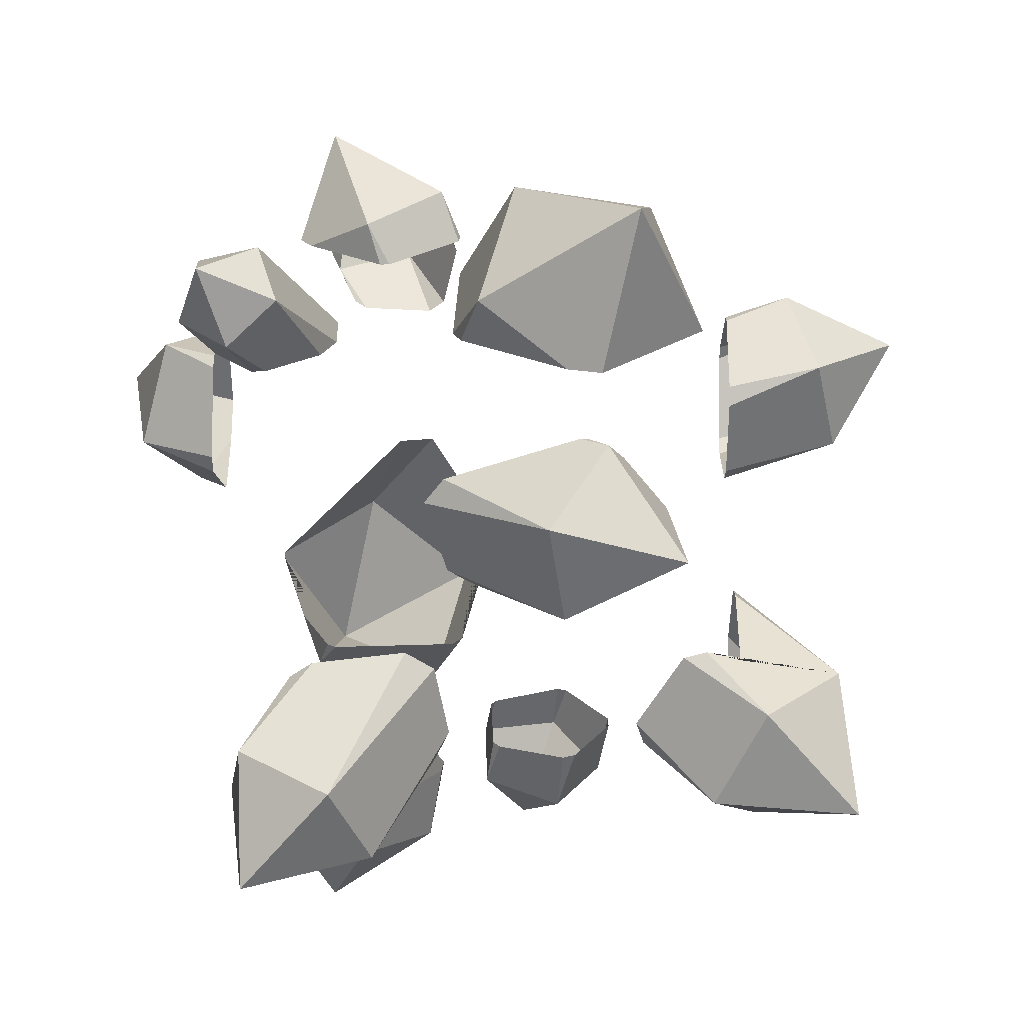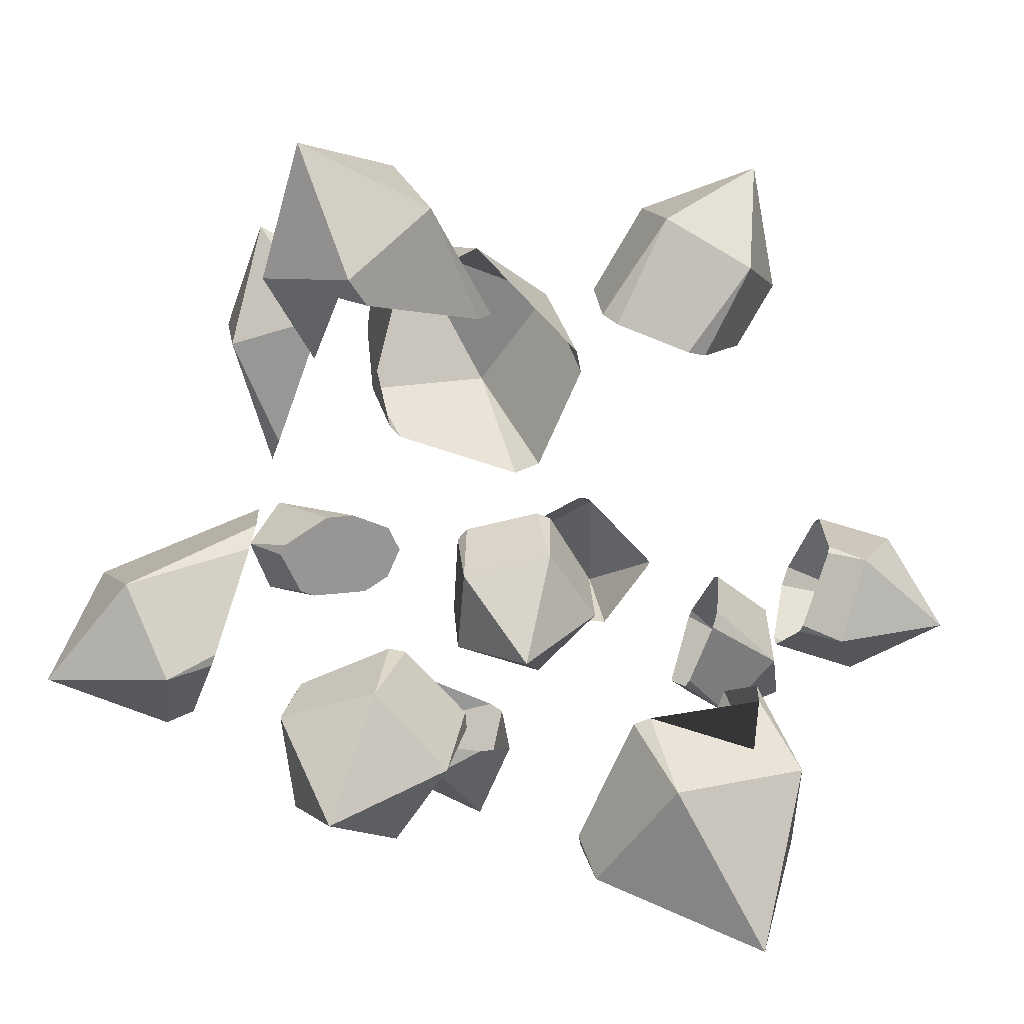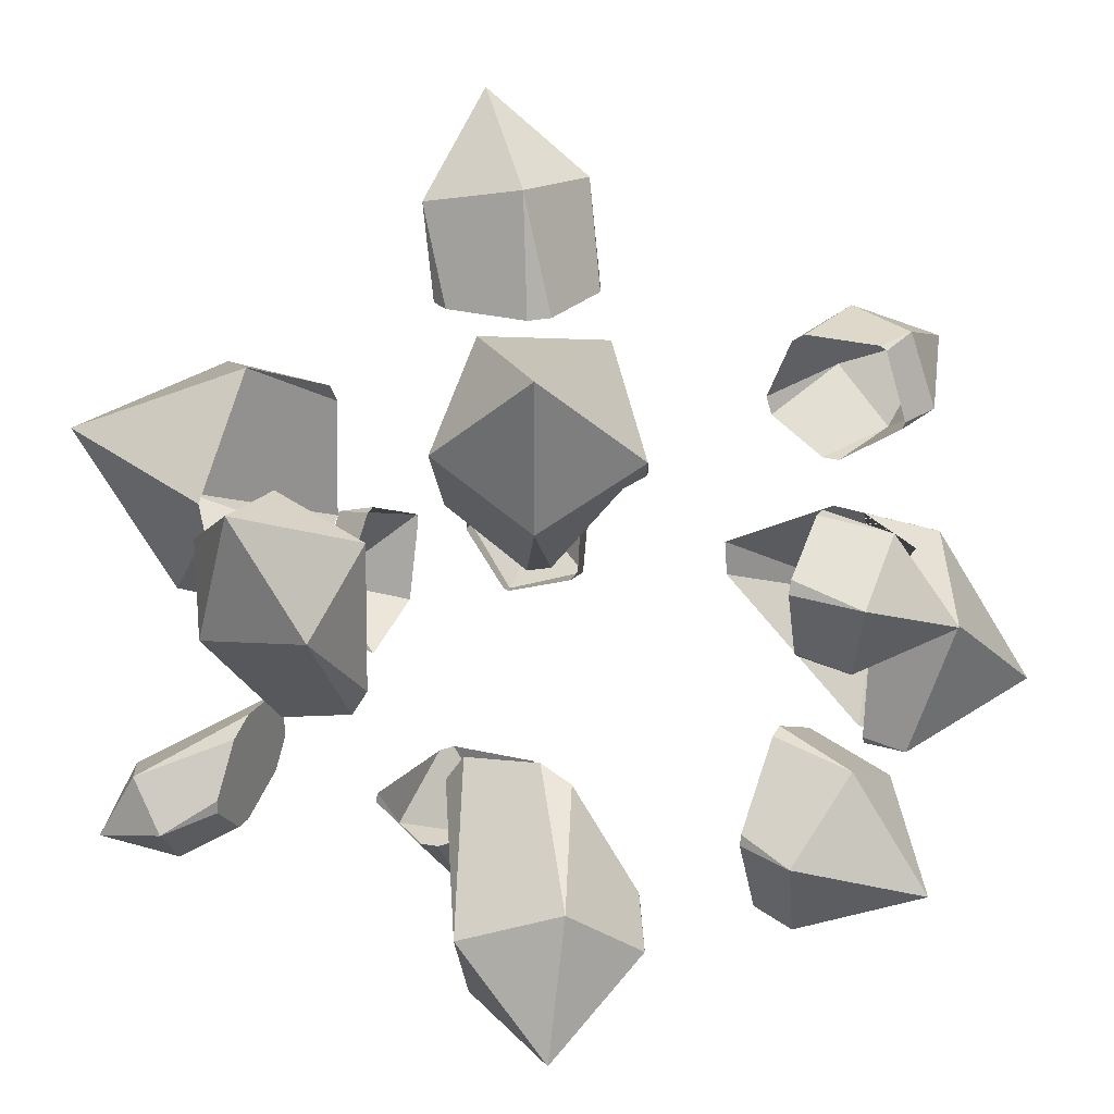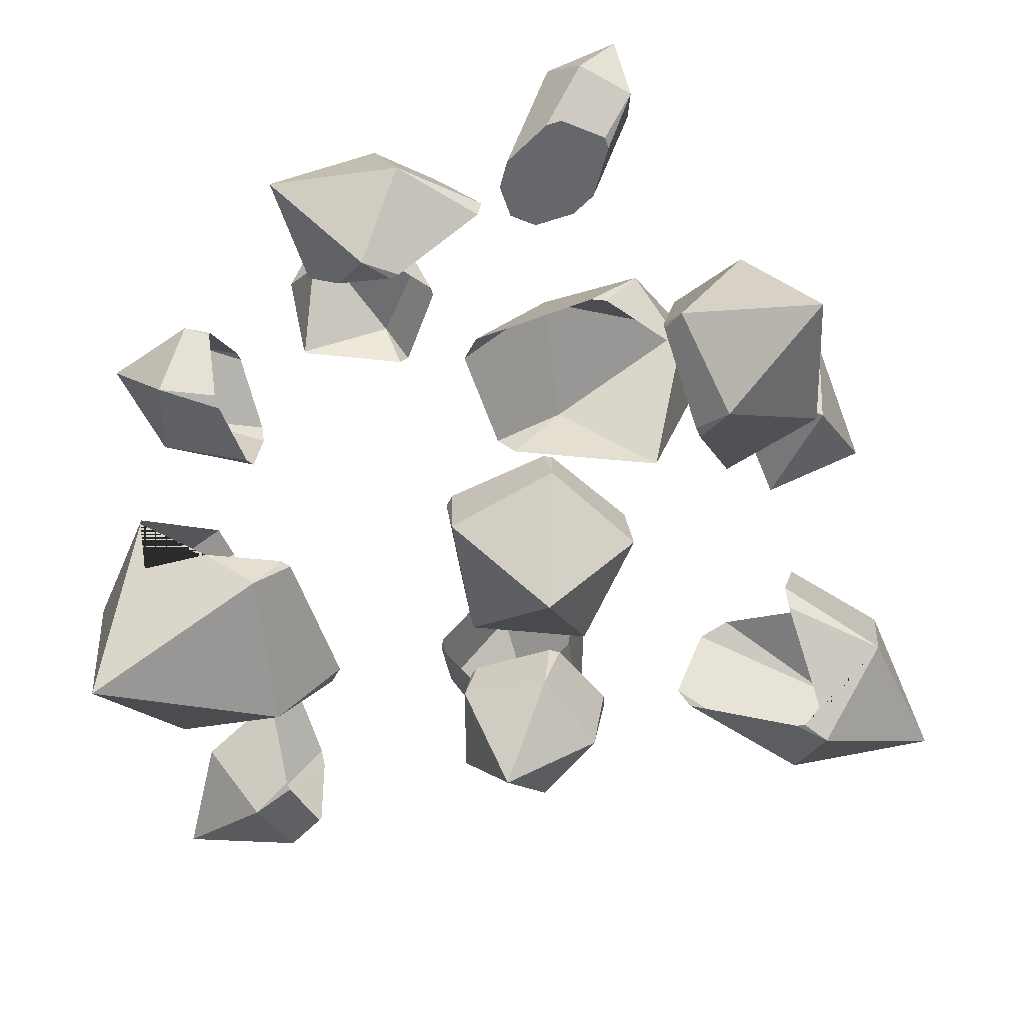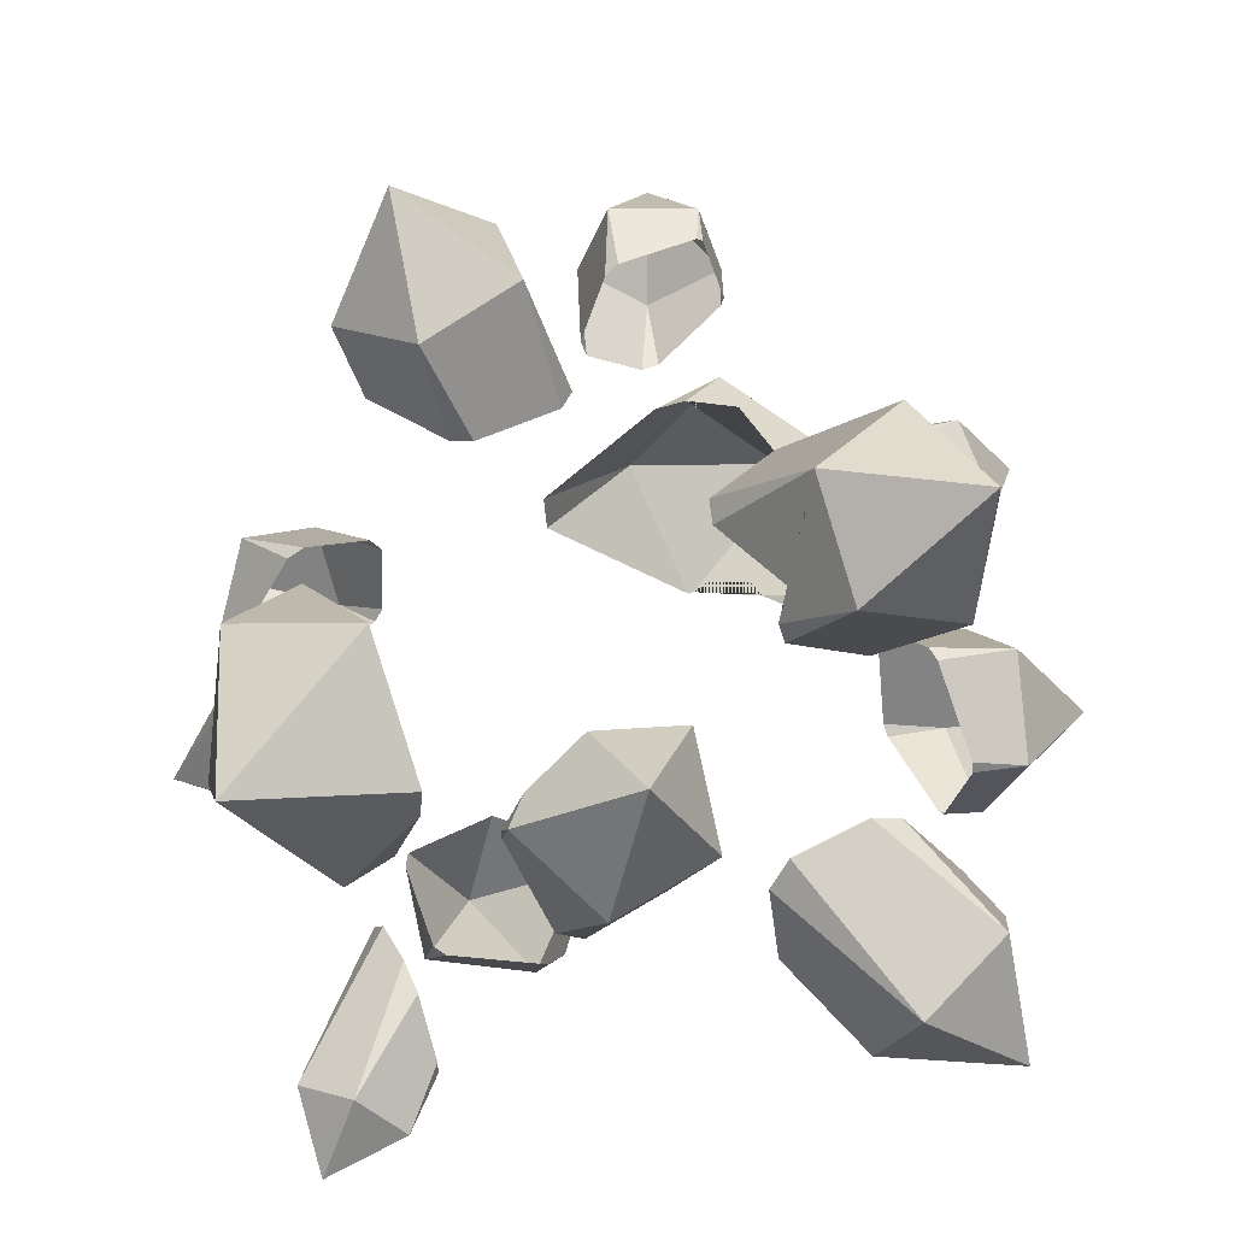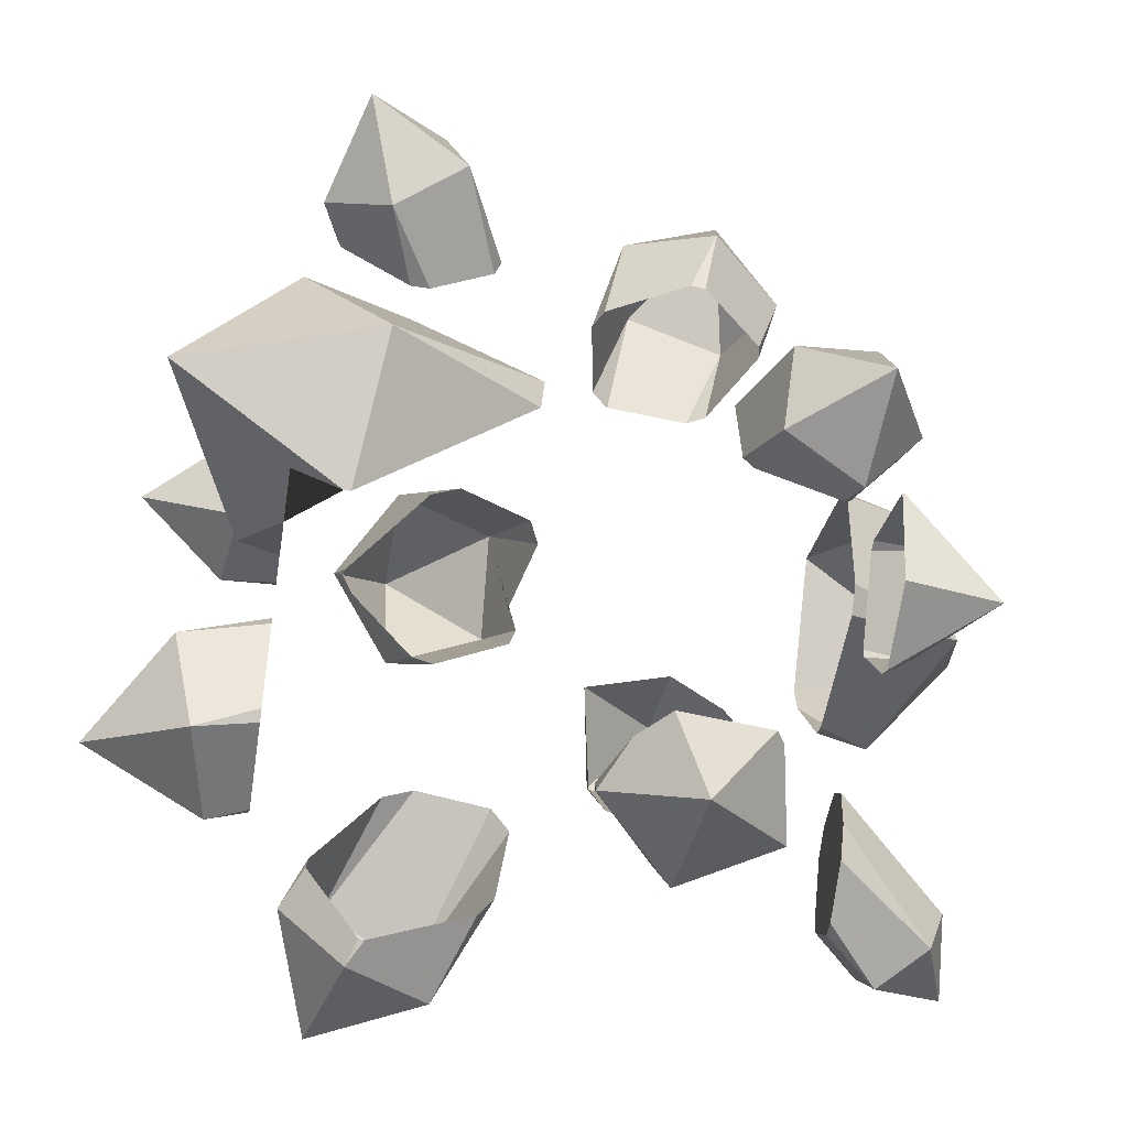
<metadata>
{"format":"obj","ext":"obj","renderer":"f3d","projection":"perspective","resolution":1024,"background":"white","views":[{"elev":29.6,"azim":90.6,"up":"+Z"},{"elev":-68.0,"azim":160.3,"up":"+Z"},{"elev":27.1,"azim":116.0,"up":"+Y"},{"elev":-52.1,"azim":21.3,"up":"+Z"},{"elev":41.9,"azim":63.8,"up":"+Y"},{"elev":-50.3,"azim":-98.7,"up":"+Y"}]}
</metadata>
<code>
o Icosphere.011
v 1.284 0.08583 -0.8586
v 1.072 0.1971 -0.9315
v 1.042 0.04837 -0.8064
v 1.151 0.08069 -0.6462
v 1.249 0.2494 -0.6724
v 1.2 0.3214 -0.8487
v 1 0.4328 -0.7639
v 1 0.2572 -0.887
v 1 0.4589 -0.7063
v 1 0.2346 -0.8901
v 1 0.4331 -0.5636
v 1 0.3797 -0.5286
v 1 0.07915 -0.7881
v 1 0.2075 -0.5523
v 1 0.1651 -0.582
v 1 0.07708 -0.7766
f 1 3 2
f 2 6 1
f 1 4 3
f 1 5 4
f 1 6 5
f 2 8 7 6
f 3 13 10 2
f 4 15 16 3
f 5 12 14 4
f 6 9 11 5
f 2 10 8
f 3 16 13
f 4 14 15
f 5 11 12
f 6 7 9
o Icosphere.005_Icosphere.013
v 1.171 0.8852 -0.2308
v 1.152 0.672 -0.3605
v 1.171 0.6431 -0.1669
v 1.032 0.7471 -0.07535
v 0.5647 -0.1481 -0.3228
v 0.4907 -0.1017 -0.1466
v 0.4586 -0.05495 -0.4597
v 0.3191 -0.193 -0.3043
v 0.385 0 -0.4114
v 0.3191 0 -0.3552
v 0.4937 0 -0.4551
v 0.511 0 -0.4522
v 0.6707 0 -0.3296
v 0.6783 0 -0.2936
v 0.3371 0 -0.1869
v 0.5556 0 -0.1381
v 0.3641 0 -0.17
v 0.5837 0 -0.1494
v 1 0.7937 -0.3885
v 1 0.513 -0.3822
v 1 0.4602 -0.3508
v 1 0.8539 -0.2179
v 1 0.794 -0.3883
v 1 0.4196 -0.211
v 1 0.7751 -0.1165
v 1 0.7137 -0.07992
v 1 0.6972 -0.07955
v 1 0.4556 -0.1618
f 17 19 18
f 18 35 39 17
f 17 20 19
f 17 38 41 20
f 17 39 38
f 18 36 35
f 19 40 37 18
f 20 43 44 19
f 18 37 36
f 19 44 40
f 20 42 43
f 21 24 23
f 22 24 21
f 23 24 26 25
f 27 23 25
f 26 24 31
f 34 22 21 30
f 42 20 41
f 28 23 27
f 33 22 32
f 29 21 23 28
f 32 22 34
f 30 21 29
f 31 24 22 33
o Icosphere.004_Icosphere.014
v -0.06999 0.7224 -0.9954
v -0.1374 0.636 -0.8844
v -0.1726 0.7299 -0.7649
v -0.127 0.8744 -0.802
v -0.06356 0.8698 -0.9445
v -0.2466 0.7929 -0.9381
v 0 0.8591 -0.908
v 0 0.8514 -0.9203
v 0 0.8541 -0.7593
v -0 0.7165 -0.9641
v 0 0.8361 -0.7345
v 0 0.7153 -0.6876
v 0 0.7013 -0.9582
v 0 0.6799 -0.699
v 0 0.6129 -0.8054
v -0 0.614 -0.8382
f 45 50 49
f 46 50 45
f 47 50 46
f 48 50 47
f 49 50 48
f 57 45 54
f 54 45 49 52
f 60 46 45 57
f 53 48 55
f 58 47 46 59
f 52 49 51
f 56 47 58
f 51 49 48 53
f 59 46 60
f 55 48 47 56
o Icosphere.002_Icosphere.015
v 1.157 1.218 -0.776
v 1.139 0.9527 -0.7656
v 1.126 1.043 -0.578
v 0.9742 1.186 -0.5857
v 0.8933 1.184 -0.7781
v 0.9949 1.04 -0.8892
v 1 1 -0.8572
v 1 0.8251 -0.7263
v 1 0.8105 -0.6831
v 1 0.8949 -0.5365
v 1 1 -0.5408
v 1 0.9376 -0.524
v 0.9634 1 -0.8721
v 0.9473 1 -0.8688
v 0.7368 1 -0.7265
v 0.7135 1 -0.6711
v 0.7717 1 -0.5283
v 0.8275 1 -0.5057
f 61 63 62
f 62 66 61
f 61 64 63
f 61 65 64
f 61 66 65
f 62 68 67 73 66
f 63 70 69 62
f 64 78 71 72 63
f 65 76 77 64
f 66 74 75 65
f 62 69 68
f 63 72 70
f 64 77 78
f 65 75 76
f 66 73 74
o Icosphere.008_Icosphere.016
v -0.1098 0.1932 -0.255
v -0.04777 0.1535 -0.1174
v -0.06764 0.2732 -0.01925
v -0.142 0.3868 -0.09616
v -0.168 0.3373 -0.2418
v -0.2369 0.2125 -0.1036
v 0 0.4212 -0.2804
v 0 0.391 -0.3022
v -0 0.45 -0.1606
v 0 0.2552 -0.2957
v 0 0.437 -0.1287
v 0 0.3114 -0.04432
v 0 0.232 -0.2801
v 0 0.2948 -0.04353
v -0 0.1773 -0.1284
v 0 0.1748 -0.1391
f 79 84 83
f 80 84 79
f 81 84 80
f 82 84 81
f 83 84 82
f 91 79 88
f 88 79 83 86
f 94 80 79 91
f 87 82 89
f 92 81 80 93
f 86 83 85
f 90 81 92
f 85 83 82 87
f 93 80 94
f 89 82 81 90
o Icosphere.009_Icosphere.017
v 0.4096 0.2925 0.07421
v 0.2799 0.4311 0.08819
v 0.12 0.3708 0.00418
v 0.2016 0.2184 0.1741
v 0.4331 0.3337 -0
v 0.3177 0.1534 -0
v 0.4339 0.316 0
v 0.3458 0.1755 -0
v 0.122 0.373 -0
v 0.1214 0.3721 0
v 0.301 0.4678 -0
v 0.122 0.3596 -0
v 0.1643 0.201 -0
v 0.321 0.4647 0
f 95 98 100 102
f 96 98 95
f 97 98 96
f 106 97 104
f 105 96 108
f 101 95 102
f 104 97 103
f 99 95 101
f 103 97 96 105
f 107 98 97 106
f 100 98 107
f 108 96 95 99
o Icosphere.000_Icosphere.018
v 0.813 0.01779 0.1756
v 0.8945 -0.01252 0.09395
v 0.97 0.07896 0.08153
v 0.9352 0.1658 0.1555
v 0.8381 0.128 0.2137
v 0.9556 0.03257 0.2254
v 0.6956 0.2529 0
v 0.6554 0.2125 0
v 0.7786 0.2553 -0
v 0.6596 0.1413 -0
v 0.8315 0.2303 -0
v 0.8988 0.1363 -0
v 0.6959 0.09061 -0
v 0.9003 0.1112 0
v 0.8318 0.04241 -0
v 0.7999 0.04152 -0
f 109 114 113
f 110 114 109
f 111 114 110
f 112 114 111
f 113 114 112
f 121 109 118
f 118 109 113 116
f 124 110 109 121
f 117 112 119
f 122 111 110 123
f 116 113 115
f 120 111 122
f 115 113 112 117
f 118 116 115 117 119 120 122 123 124 121
f 123 110 124
f 119 112 111 120
o Icosphere.001_Icosphere.019
v 0.8468 0.8011 0.2943
v 0.8255 0.5149 0.1058
v 0.5939 0.5784 0.2286
v 0.5313 0.8323 0.1625
v -0.1775 0.2452 -0.871
v -0.09698 0.4599 -1.013
v 0.1346 0.3965 -1.136
v 0.1972 0.1426 -1.07
v -0.1182 0.1737 -1.202
v 0.8855 0.6749 0
v 0.769 0.4814 -0
v 0.7397 0.4662 -0
v 0.8996 0.7375 0
v 0.4751 0.4717 0
v 0 0.05345 -0.9165
v 0 0.05372 -0.9053
v 0 0.3218 -0.618
v 0.7247 0.9253 0
v 0.7229 0.9251 -0
v 0.4445 0.7808 -0
v 0.4199 0.7399 -0
v 0.4335 0.5091 0
v 0.2451 0.1822 -1
v 0.2345 0.1647 -1
v 0.2299 0.4376 -1
v 0 0.09194 -1
v 0.115 0.1027 -1
v 0.2052 0.4598 -1
v 0 0.4641 -1
v 0 0.5149 -0.8935
v -0 0.5174 -0.8316
v -0 0.3922 -0.6122
f 125 127 126
f 126 134 137 125
f 125 128 127
f 125 142 143 128
f 125 137 142
f 126 135 134
f 127 138 136 126
f 128 145 146 127
f 126 136 135
f 127 146 138
f 128 144 145
f 129 133 139 140
f 130 133 129
f 131 133 130
f 132 133 131
f 147 132 131 149
f 141 129 140
f 149 131 152
f 154 130 155
f 144 128 143
f 148 132 147
f 152 131 130 154 153
f 155 130 129 156
f 139 133 132 151 150
f 151 132 148
f 156 129 141
o Icosphere.003_Icosphere.020
v 0.8596 0.2785 -1.098
v 0.7755 0.1021 -1.075
v 0.5833 0.1212 -1.112
v 0.5486 0.3093 -1.158
v 0.7194 0.4065 -1.149
v 0.7284 0.2055 -1.298
v 0.5327 0.3553 -1
v 0.5196 0.326 -1
v 0.5576 0.1561 -1
v 0.5747 0.1398 -1
v 0.7545 0.1165 -1
v 0.7679 0.1239 -1
v 0.6776 0.4351 -1
v 0.708 0.4312 -1
v 0.8372 0.3088 -1
v 0.8416 0.2888 -1
f 157 162 161
f 158 162 157
f 159 162 158
f 160 162 159
f 161 162 160
f 169 161 160 163
f 168 158 157 172
f 163 160 164
f 170 161 169
f 165 159 166
f 164 160 159 165
f 166 159 158 167
f 171 157 161 170
f 172 157 171
f 167 158 168
o Icosphere.006_Icosphere.021
v 0.5006 0.5976 -1.249
v 0.3927 0.6606 -1.095
v 0.4484 0.5161 -1.076
v 0.6029 0.5207 -1.098
v 0.6427 0.6681 -1.13
v 0.5128 0.7545 -1.128
v 0.4536 0.5364 -1
v 0.4664 0.5279 -1
v 0.5173 0.7732 -1
v 0.4113 0.6868 -1
v 0.5432 0.7745 -1
v 0.4058 0.668 -1
v 0.6515 0.7028 -1
v 0.6605 0.6782 -1
v 0.622 0.5476 -1
v 0.6064 0.5349 -1
f 173 175 174
f 174 178 173
f 173 176 175
f 173 177 176
f 173 178 177
f 174 182 181 178
f 175 179 184 174
f 176 188 180 175
f 177 186 187 176
f 178 183 185 177
f 174 184 182
f 175 180 179
f 176 187 188
f 177 185 186
f 178 181 183
o Icosphere.007_Icosphere.022
v 0.2775 1.338 -0.2441
v 0.4267 1.217 -0.392
v 0.4543 1.176 -0.2082
v 0.2873 1.122 -0.1343
v 0.1565 1.13 -0.2724
v 0.2427 1.188 -0.4317
v 0.3035 1 -0.4829
v 0.4516 1 -0.4585
v 0.2671 1 -0.4654
v 0.4817 1 -0.4259
v 0.187 1 -0.3202
v 0.1894 1 -0.2926
v 0.4955 1 -0.273
v 0.3013 1 -0.1716
v 0.3267 1 -0.1674
v 0.4771 1 -0.2397
f 189 191 190
f 190 194 189
f 189 192 191
f 189 193 192
f 189 194 193
f 190 196 195 194
f 191 201 198 190
f 192 203 204 191
f 193 200 202 192
f 194 197 199 193
f 190 198 196
f 191 204 201
f 192 202 203
f 193 199 200
f 194 195 197

</code>
